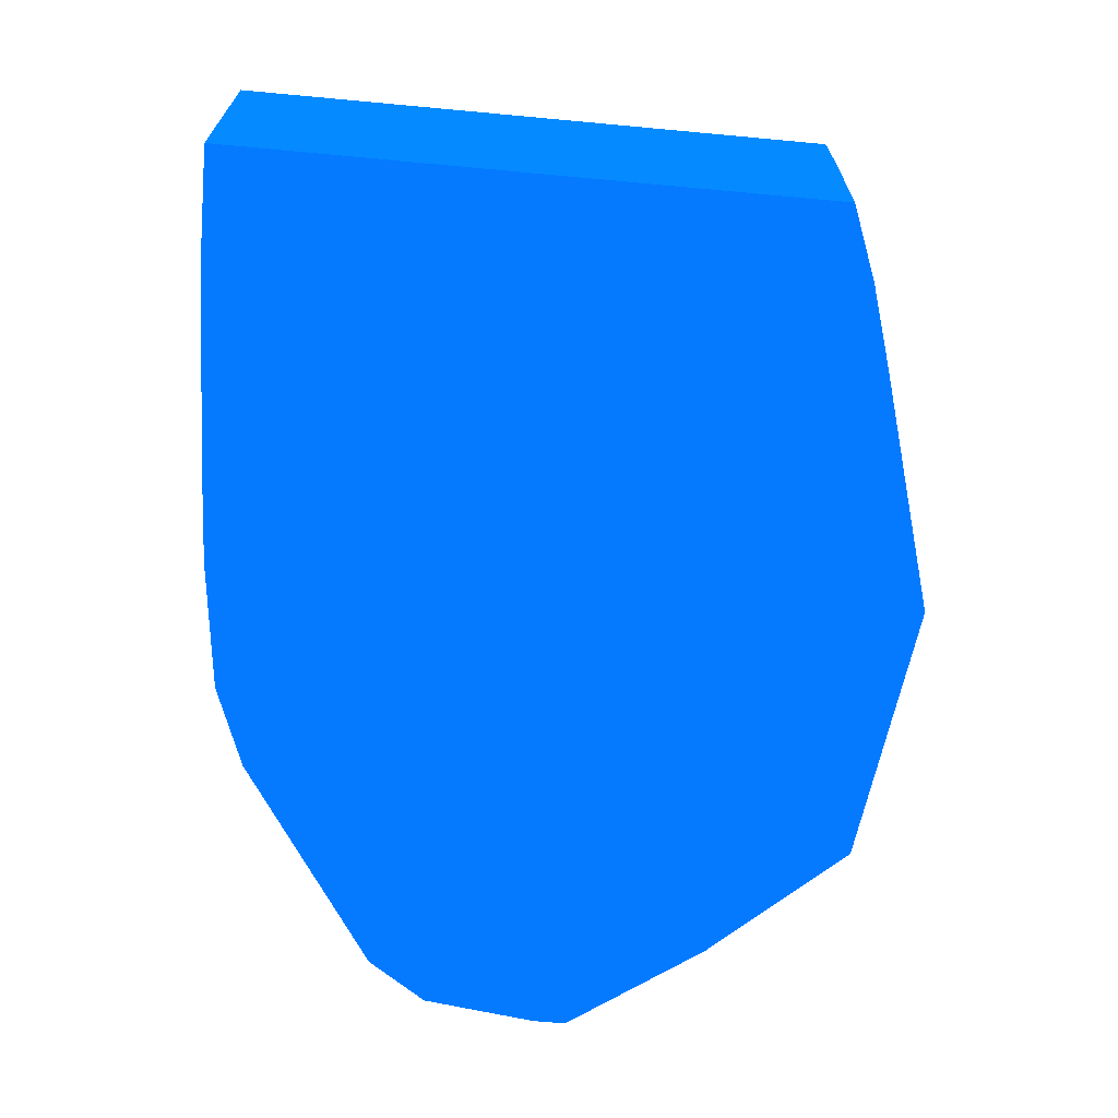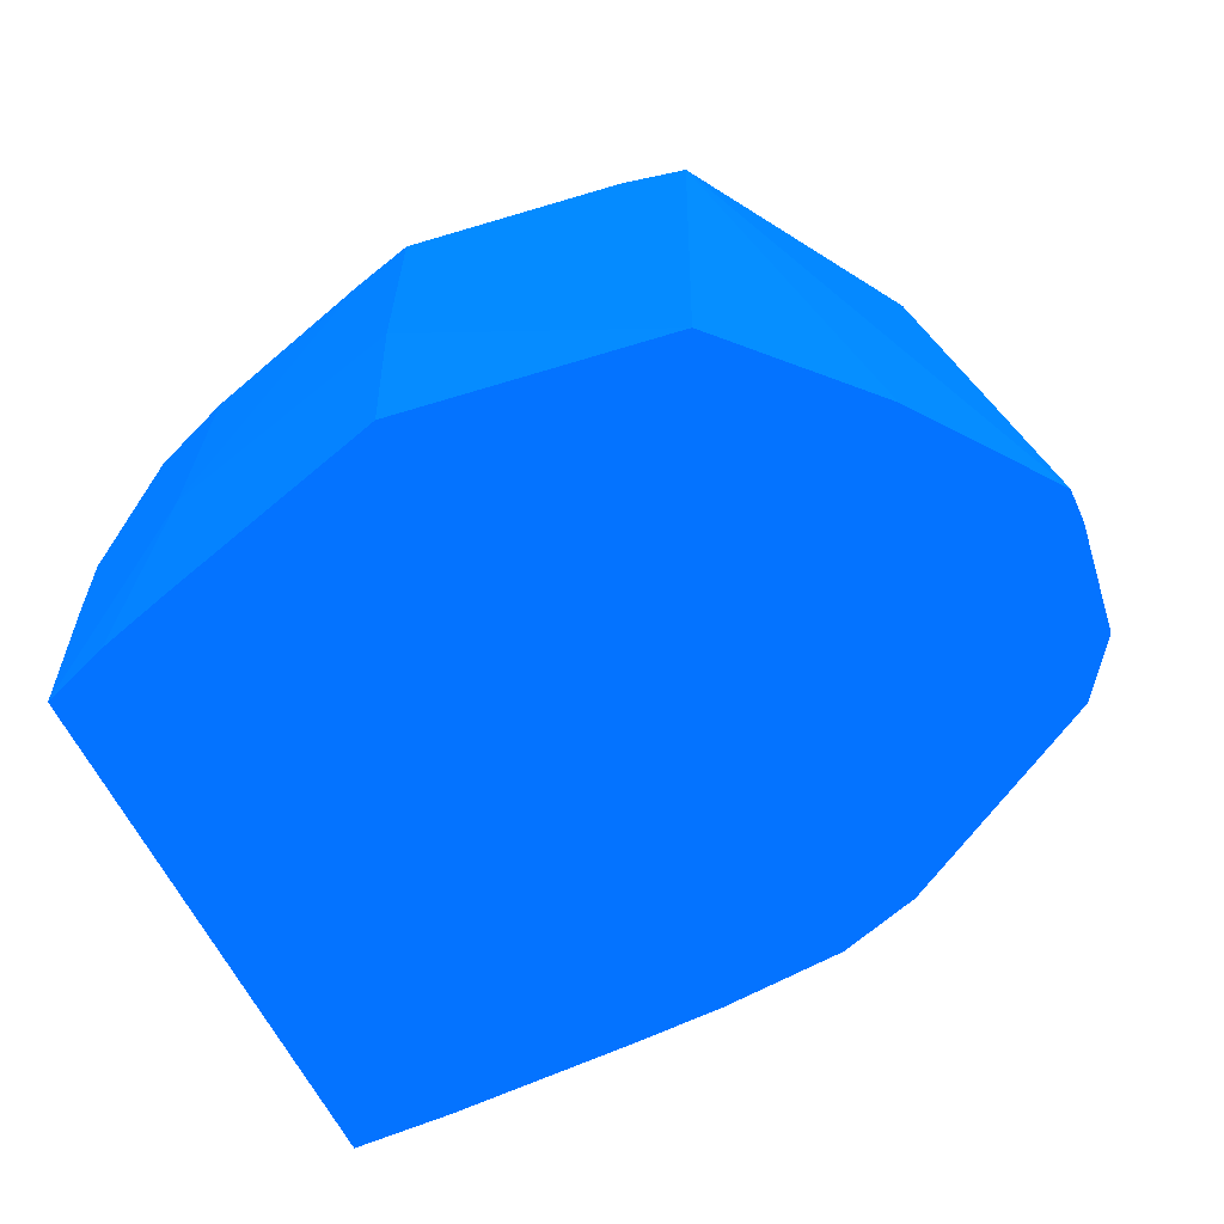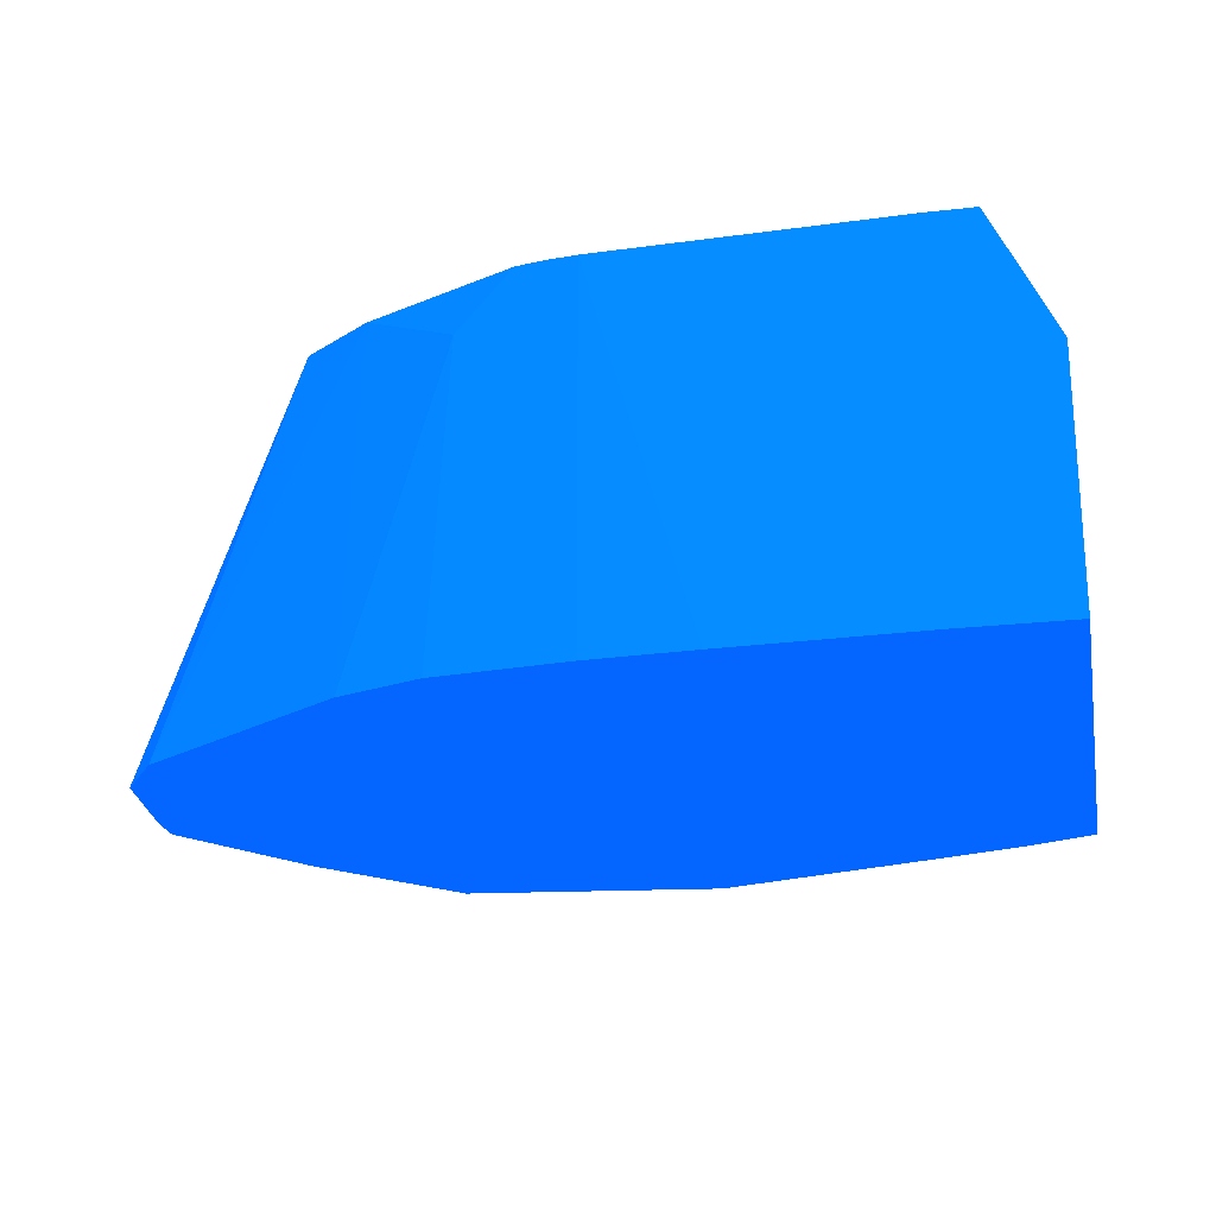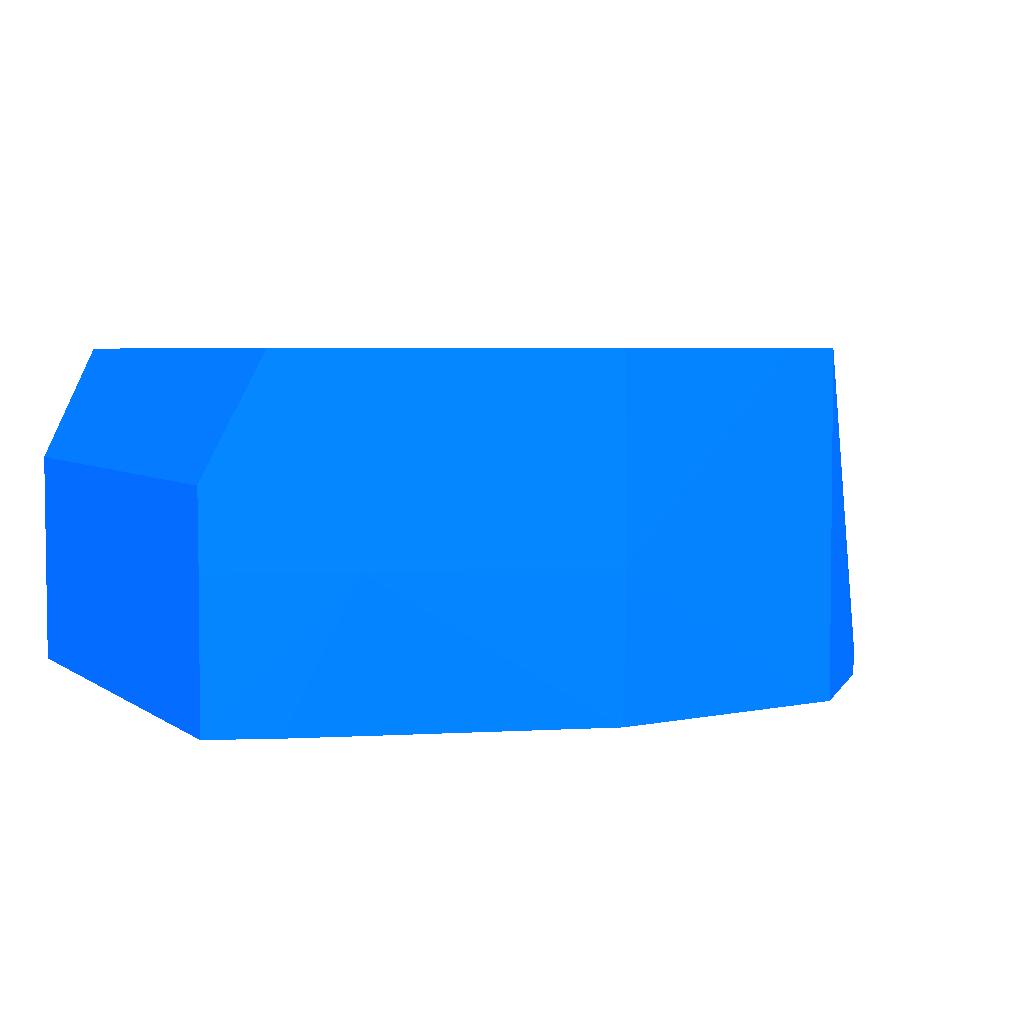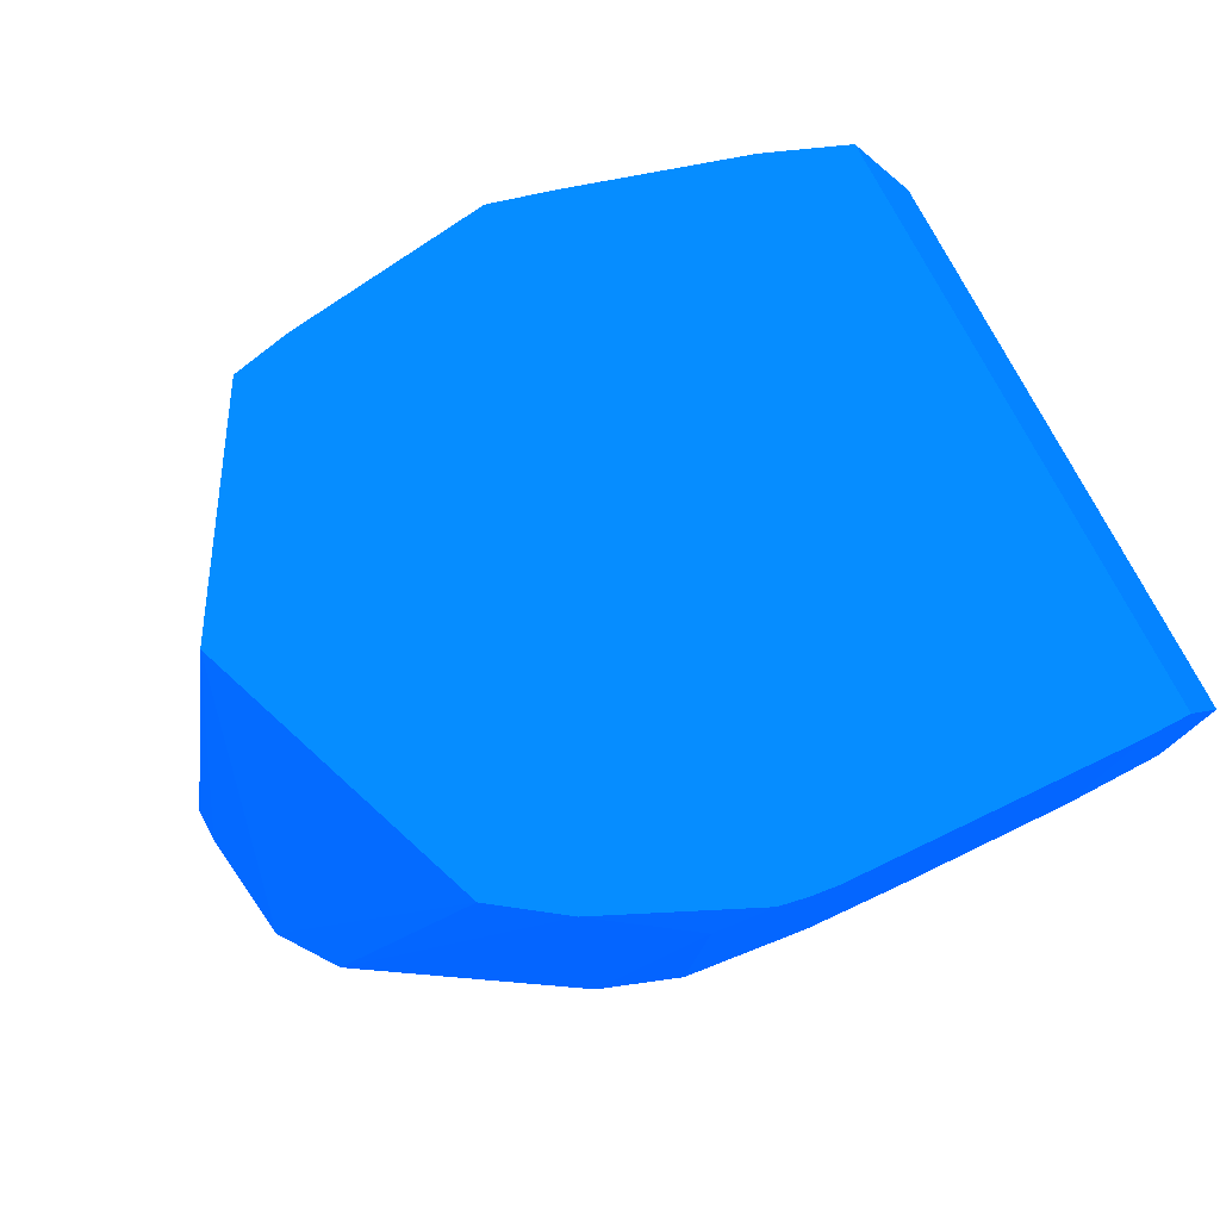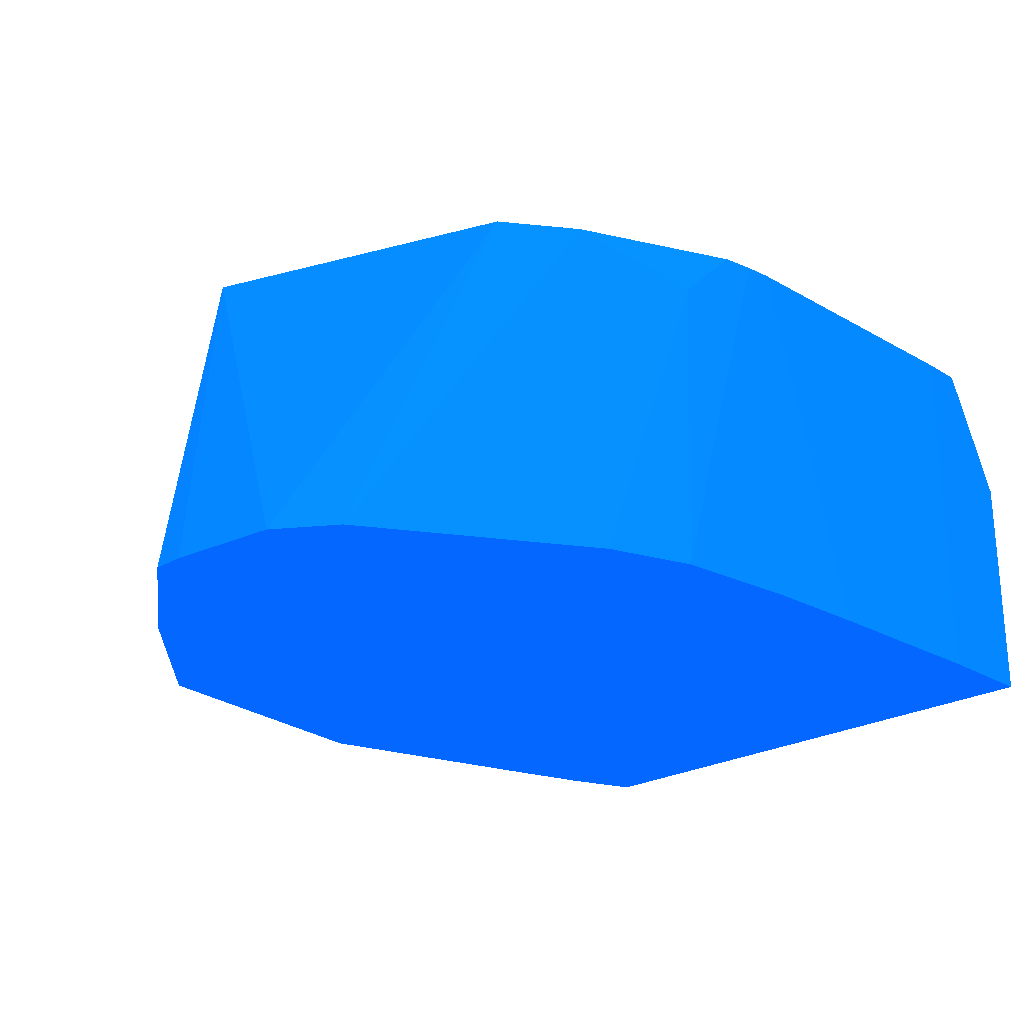
<metadata>
{"format":"obj","ext":"obj","renderer":"f3d","projection":"perspective","resolution":1024,"background":"white","views":[{"elev":-67.2,"azim":84.7,"up":"+Y"},{"elev":-59.4,"azim":-155.3,"up":"+Y"},{"elev":-22.1,"azim":11.2,"up":"+Y"},{"elev":4.5,"azim":153.1,"up":"+Y"},{"elev":76.6,"azim":-27.7,"up":"+Y"},{"elev":-23.9,"azim":-45.7,"up":"+Y"}]}
</metadata>
<code>
v 2.204 23.36 -1.733 0.01176 0.302 0.9882
v 2.204 23.62 -1.727 0.01176 0.302 0.9882
v 2.204 23.62 -1.727 0.01176 0.302 0.9882
v 2.399 24.03 -1.666 0.01176 0.302 0.9882
v 2.755 23.62 -1.578 0.01176 0.302 0.9882
v 2.986 23.36 -1.52 0.01176 0.302 0.9882
v 2.204 22.87 -1.711 0.01176 0.302 0.9882
v 1.359 22.87 -1.607 0.01176 0.302 0.9882
v 1.541 24.03 -1.632 0.01176 0.302 0.9882
v 2.204 24.03 -1.719 0.01176 0.302 0.9882
v 2.967 24.03 -1.495 0.01176 0.302 0.9882
v 2.979 23.62 -1.51 0.01176 0.302 0.9882
v 2.951 22.87 -1.487 0.01176 0.302 0.9882
v 3.228 24.03 -1.39 0.01176 0.302 0.9882
v 3.422 23.62 -1.324 0.01176 0.302 0.9882
v 3.422 23.36 -1.326 0.01176 0.302 0.9882
v 3.422 22.87 -1.322 0.01176 0.302 0.9882
v 3.199 22.87 -1.41 0.01176 0.302 0.9882
v 0.9617 22.87 -1.194 0.01176 0.302 0.9882
v 1.351 24.03 -1.591 0.01176 0.302 0.9882
v 3.228 24.03 0.4849 0.01176 0.302 0.9882
v 3.422 23.62 0.1877 0.01176 0.302 0.9882
v 3.422 22.87 0.4849 0.01176 0.302 0.9882
v 0.6448 22.87 -0.7726 0.01176 0.302 0.9882
v 0.9305 24.03 -0.9231 0.01176 0.302 0.9882
v 3.422 23.62 0.4849 0.01176 0.302 0.9882
v 3.086 24.03 0.4849 0.01176 0.302 0.9882
v 3.086 22.87 0.4849 0.01176 0.302 0.9882
v 0.6448 22.87 -0.6669 0.01176 0.302 0.9882
v 0.6907 22.87 -0.31 0.01176 0.302 0.9882
v 1.285 24.03 0.04077 0.01176 0.302 0.9882
v 2.486 22.87 0.4636 0.01176 0.302 0.9882
v 3.086 23.62 0.4849 0.01176 0.302 0.9882
v 2.164 24.03 0.4491 0.01176 0.302 0.9882
v 0.8212 22.87 -0.1229 0.01176 0.302 0.9882
v 1.505 24.03 0.1999 0.01176 0.302 0.9882
v 2.167 22.87 0.4476 0.01176 0.302 0.9882
v 2.079 24.03 0.4393 0.01176 0.302 0.9882
v 1.756 22.87 0.4013 0.01176 0.302 0.9882
v 1.495 22.87 0.3069 0.01176 0.302 0.9882
v 1.812 23.85 0.3914 0.01176 0.302 0.9882
v 1.985 24.03 0.422 0.01176 0.302 0.9882
v 2.049 24.03 0.4339 0.01176 0.302 0.9882
f 1 2 3
f 1 3 4
f 1 4 5
f 1 5 6
f 1 6 7
f 1 7 8
f 1 8 9
f 1 9 2
f 2 10 3
f 2 9 10
f 3 10 4
f 4 10 9
f 4 9 20
f 4 20 25
f 4 25 31
f 4 31 36
f 4 36 42
f 4 42 43
f 4 43 38
f 4 38 34
f 4 34 27
f 4 27 21
f 4 21 14
f 4 14 11
f 4 11 12
f 4 12 5
f 5 12 6
f 6 13 7
f 6 12 14
f 6 14 15
f 6 15 16
f 6 16 17
f 6 17 18
f 6 18 13
f 7 13 18
f 7 18 17
f 7 17 23
f 7 23 28
f 7 28 32
f 7 32 37
f 7 37 39
f 7 39 40
f 7 40 35
f 7 35 30
f 7 30 29
f 7 29 24
f 7 24 19
f 7 19 8
f 8 19 20
f 8 20 9
f 11 14 12
f 14 21 26
f 14 26 22
f 14 22 15
f 15 22 26
f 15 26 23
f 15 23 17
f 15 17 16
f 19 24 20
f 20 24 25
f 21 27 33
f 21 33 28
f 21 28 23
f 21 23 26
f 24 29 25
f 25 29 30
f 25 30 31
f 27 32 33
f 27 34 32
f 28 33 32
f 30 35 31
f 31 35 36
f 32 34 37
f 34 38 39
f 34 39 37
f 35 40 36
f 36 40 41
f 36 41 42
f 38 43 39
f 39 41 40
f 39 43 42
f 39 42 41

</code>
